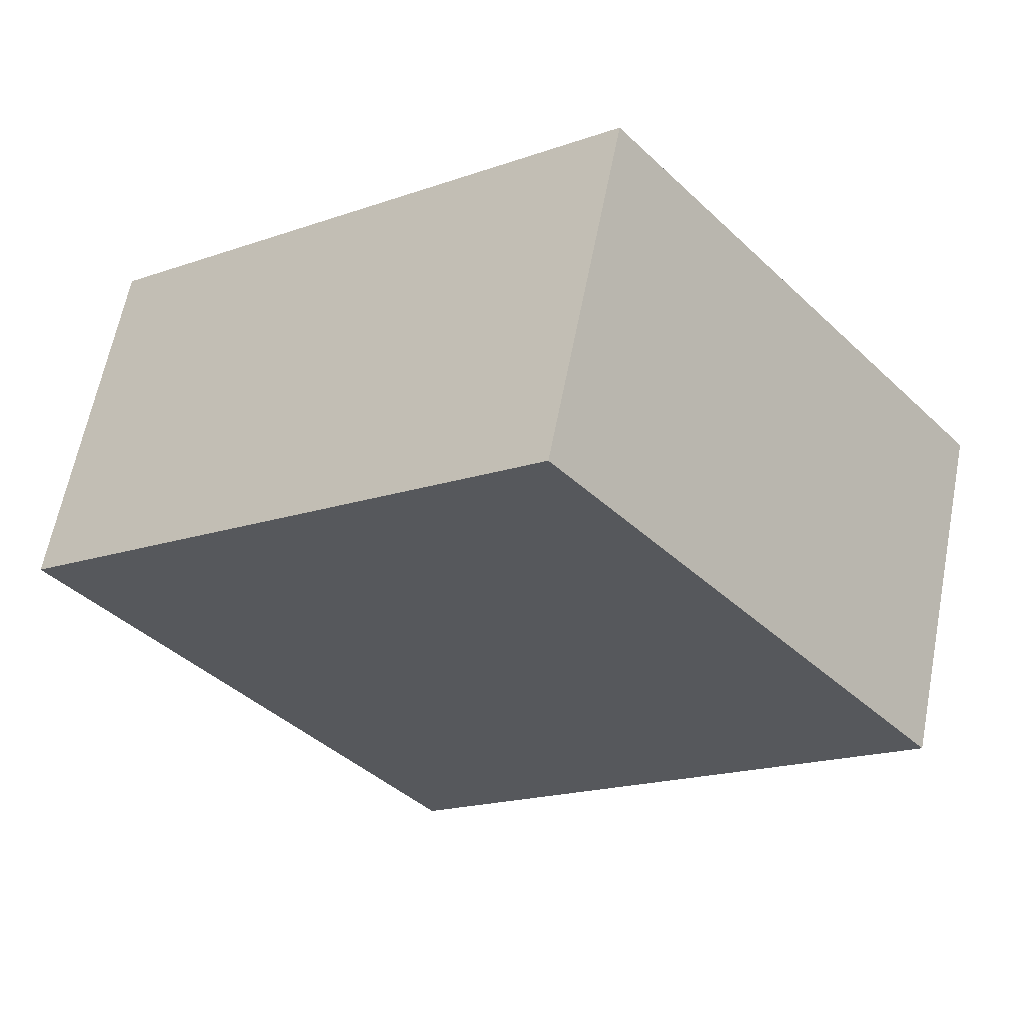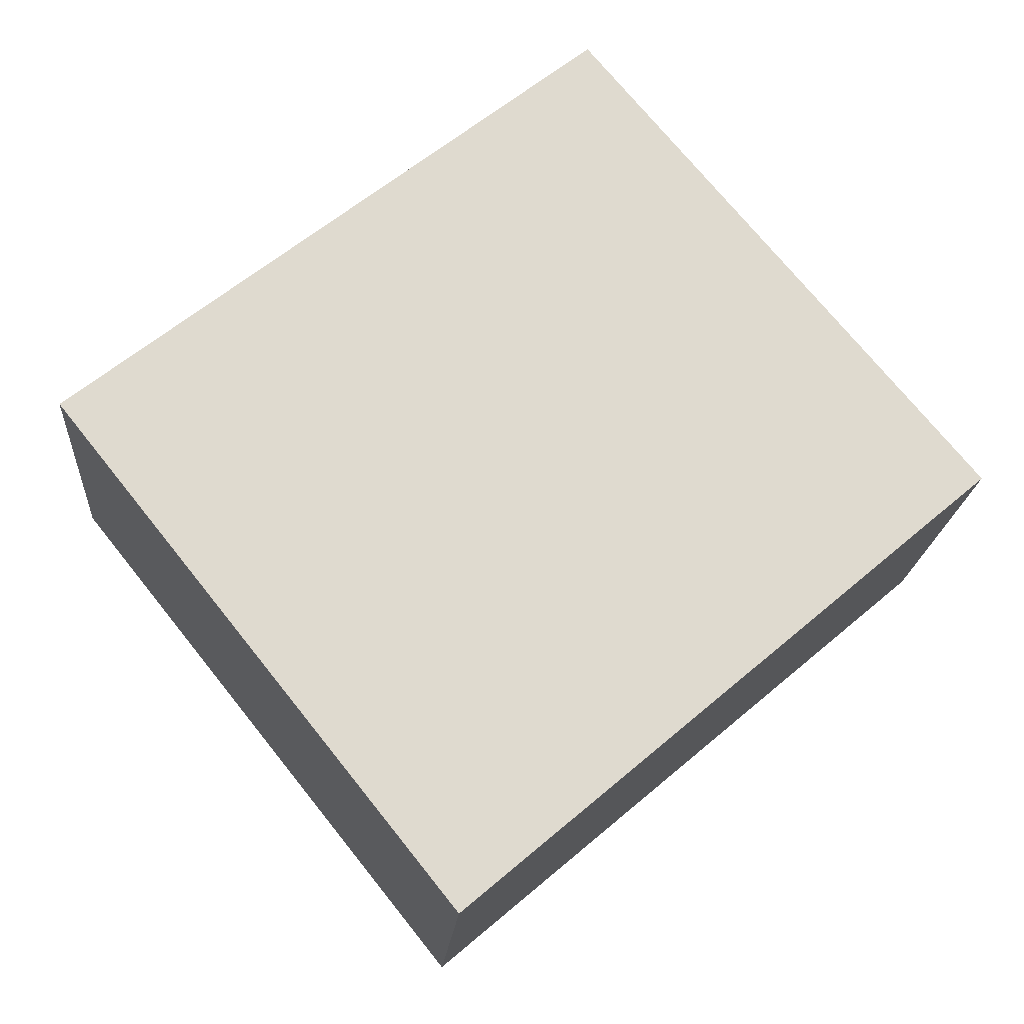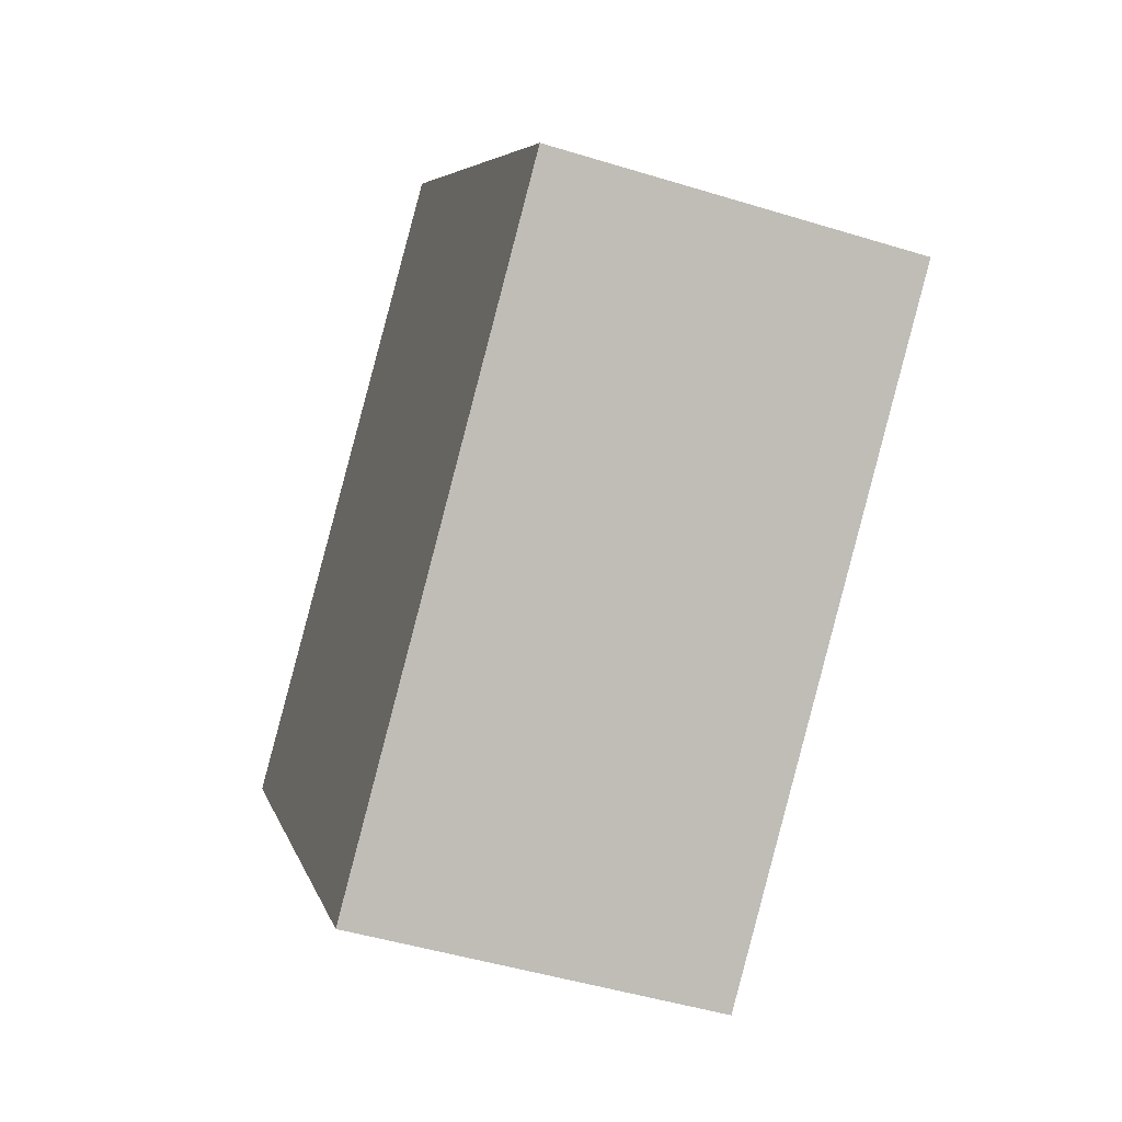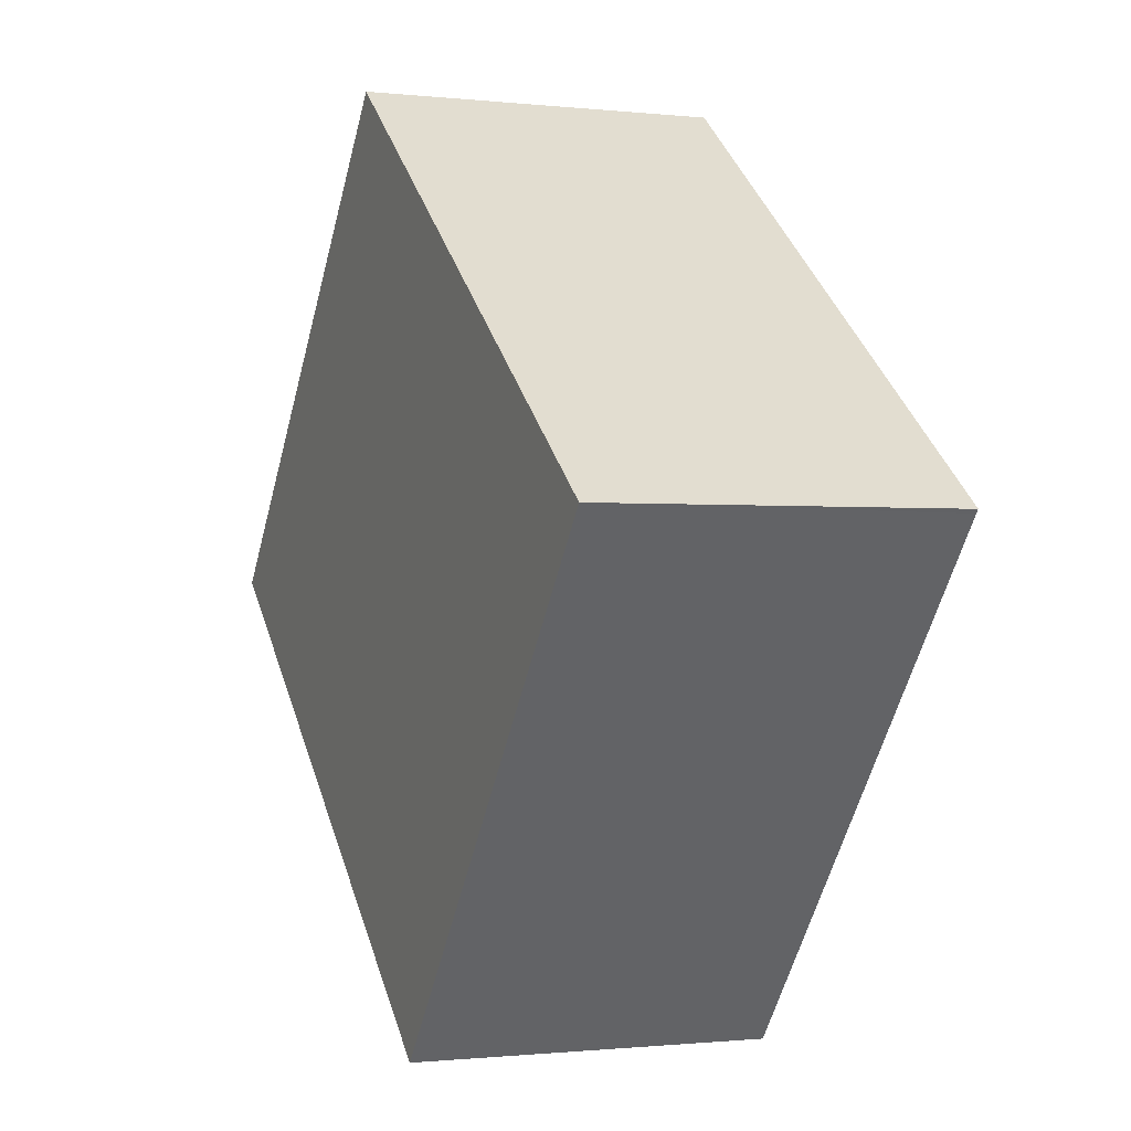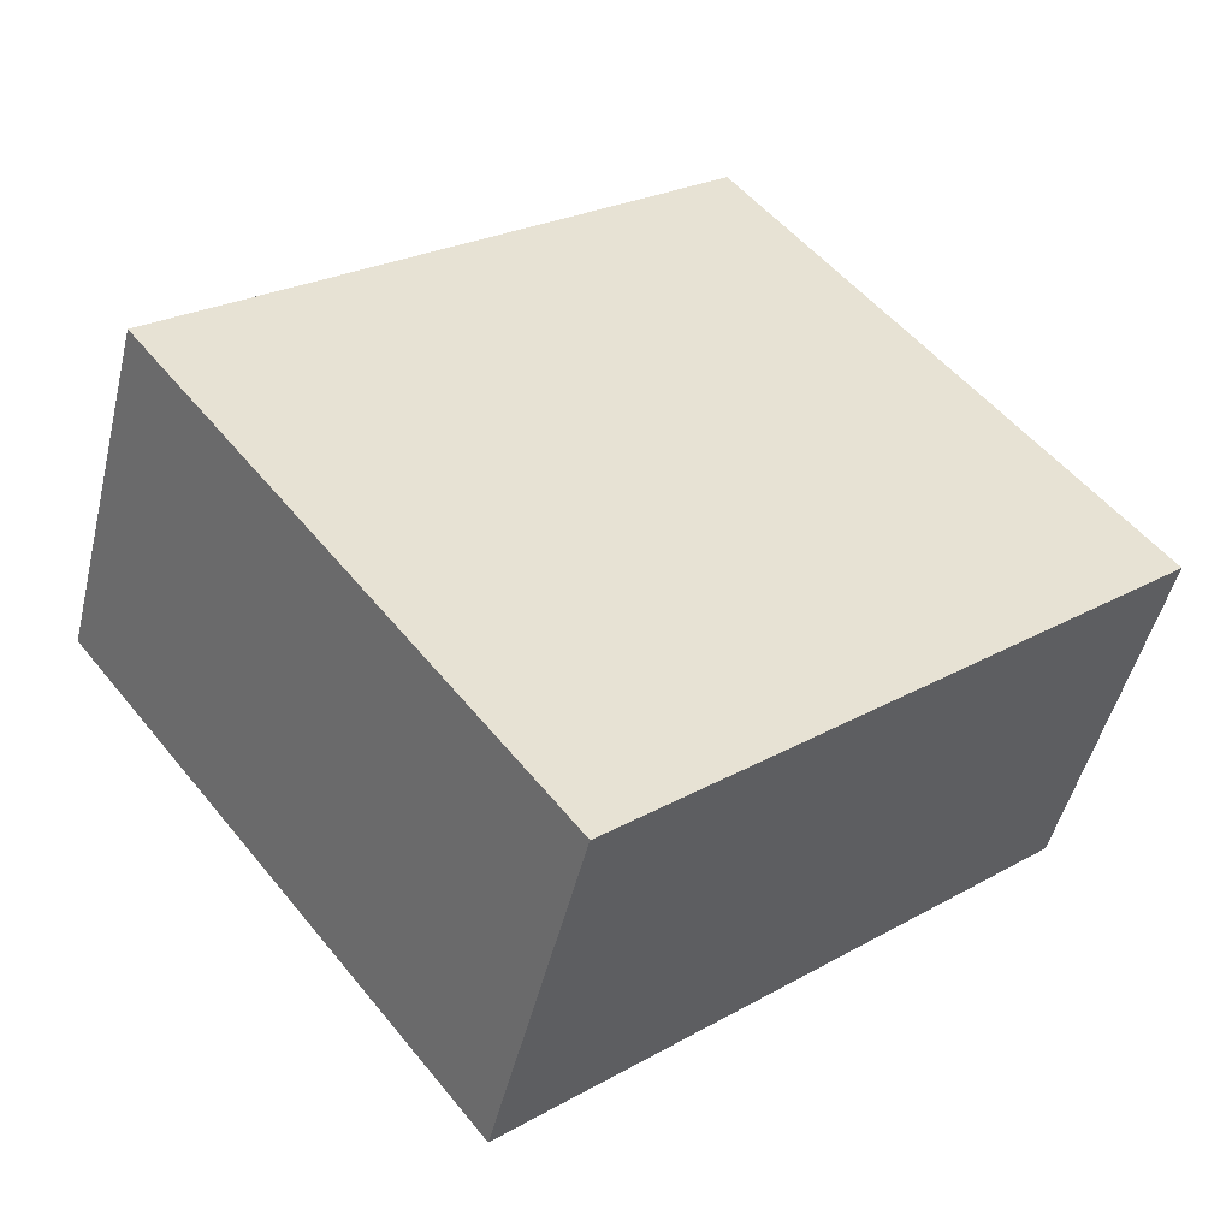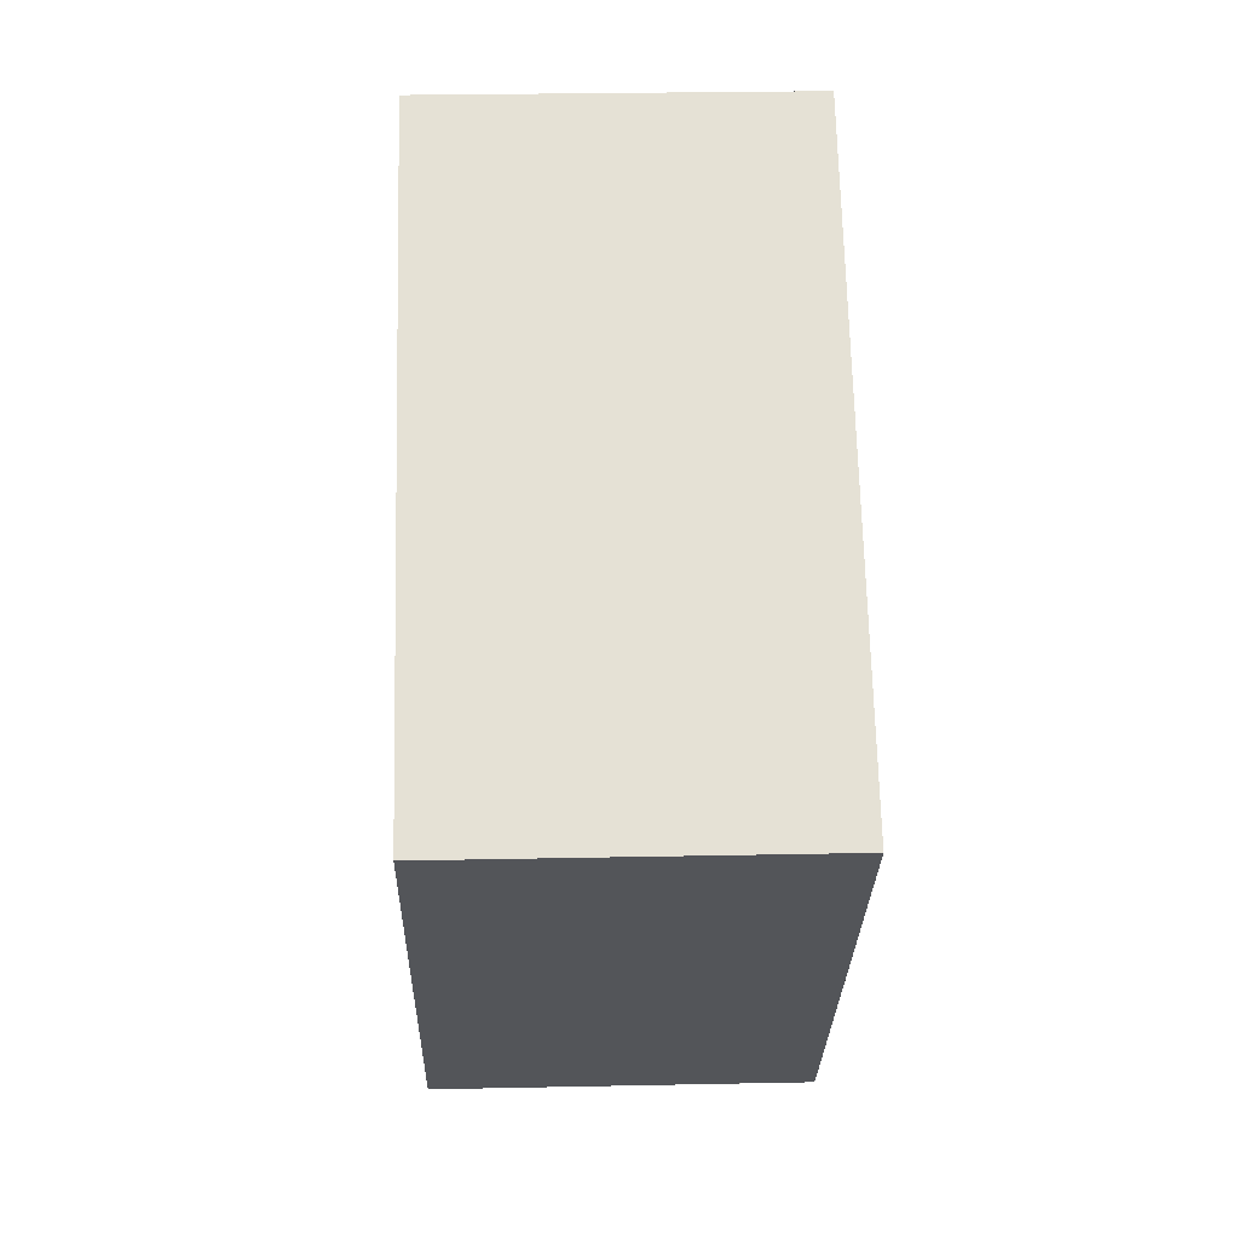
<metadata>
{"format":"obj","ext":"obj","renderer":"f3d","projection":"perspective","resolution":1024,"background":"white","views":[{"elev":62.3,"azim":-169.0,"up":"+Z"},{"elev":-18.4,"azim":175.9,"up":"+Z"},{"elev":-46.9,"azim":-109.3,"up":"+Z"},{"elev":-0.9,"azim":67.4,"up":"+Z"},{"elev":-48.2,"azim":166.5,"up":"+Z"},{"elev":27.3,"azim":88.2,"up":"+Z"}]}
</metadata>
<code>
v  8.737 3.429 0.485
v  7.763 3.429 1.31
v  8.766 3.429 0.521
v  4.978 3.429 -4.217
v  3.746 3.429 4.47
v  0 3.429 2.1e-16
v  3.746 -2.737e-16 4.47
v  7.763 -8.021e-17 1.31
v  8.766 -3.19e-17 0.521
v  4.978 2.582e-16 -4.217
v  8.737 -2.97e-17 0.485
v  0 0 0
g defaultobject
f 1 2 3
f 2 1 4
f 2 4 5
f 5 4 6
f 7 2 5
f 2 7 8
f 2 8 3
f 3 8 9
f 9 1 3
f 1 9 4
f 4 9 10
f 10 9 11
f 10 6 4
f 6 10 12
f 12 5 6
f 5 12 7
f 8 11 9
f 11 8 10
f 10 8 7
f 10 7 12

</code>
